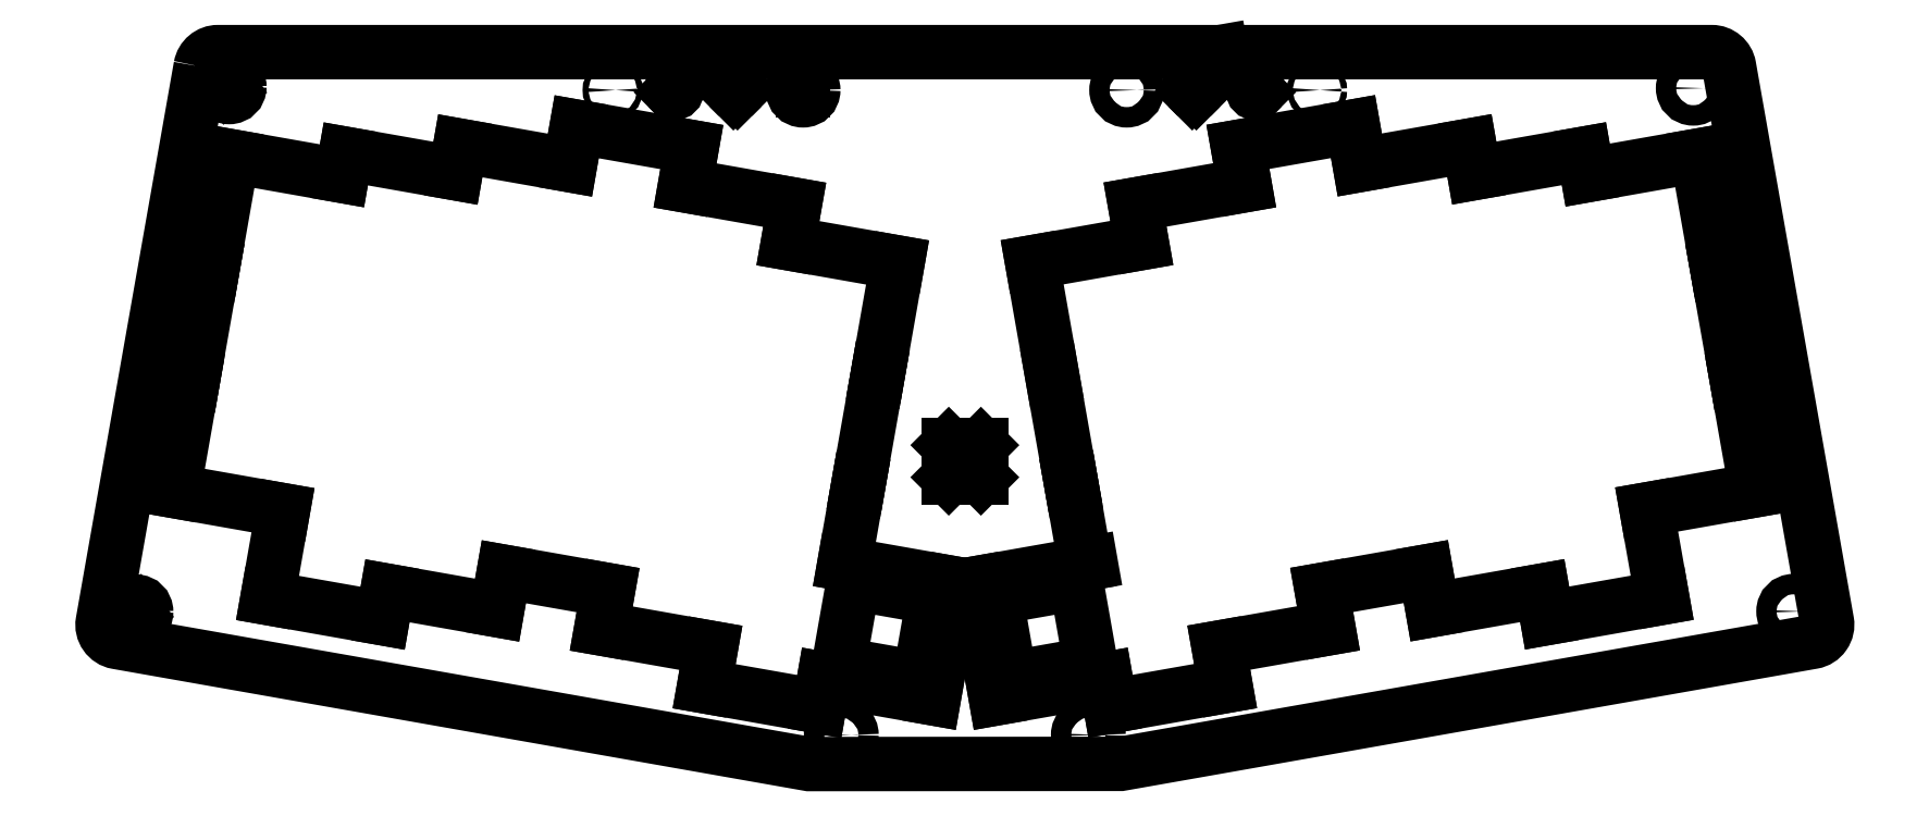
<metadata>
{"format":"dxf","ext":"dxf","renderer":"ezdxf+matplotlib","layout":"modelspace","background":"white","min_lineweight":24,"dpi":150}
</metadata>
<code>
0
SECTION
2
ENTITIES
0
LINE
8
0
10
142.1
20
47.78
30
0
11
142.1
21
45.03
31
0
0
LINE
8
0
10
192.2
20
108.2
30
0
11
191.5
21
108.9
31
0
0
LINE
8
0
10
181
20
108.2
30
0
11
181.7
21
108.9
31
0
0
LINE
8
0
10
185.9
20
115
30
0
11
185.9
21
115.1
31
0
0
LINE
8
0
10
139.3
20
42.28
30
0
11
139.3
21
47.78
31
0
0
CIRCLE
8
0
10
120.9
20
-1.788
30
0
40
1.75
210
0
220
0
230
1
0
LWPOLYLINE
8
0
90
17
70
1
43
0
10
11.32
20
112.6
10
-0.8059
20
43.78
10
-5.428
20
17.56
42
0.4142
10
-2.994
20
14.09
10
115.4
20
-6.792
10
168.7
20
-6.758
10
287.2
20
14.12
42
0.4142
10
289.6
20
17.6
10
283.6
20
51.32
10
272.8
20
112.6
42
0.364
10
269.9
20
115
10
153.6
20
115
10
151.6
20
115
10
132.6
20
115
10
130.6
20
115
10
98.22
20
115
10
14.27
20
115
42
0.364
0
LWPOLYLINE
8
0
90
4
70
1
43
0
10
123
20
24.13
10
136.8
20
21.7
10
134.3
20
7.914
10
120.5
20
10.34
0
CIRCLE
8
0
10
169.8
20
108.5
30
0
40
1.75
210
0
220
0
230
1
0
LINE
8
0
10
144.8
20
42.28
30
0
11
139.3
21
42.28
31
0
0
LINE
8
0
10
181.7
20
108.2
30
0
11
181
21
108.9
31
0
0
LWPOLYLINE
8
0
90
4
70
1
43
0
10
163.6
20
10.34
10
149.8
20
7.914
10
147.4
20
21.7
10
161.2
20
24.13
0
LINE
8
0
10
144.8
20
42.28
30
0
11
139.3
21
47.78
31
0
0
LINE
8
0
10
139.3
20
42.28
30
0
11
144.8
21
47.78
31
0
0
LINE
8
0
10
144.8
20
47.78
30
0
11
144.8
21
42.28
31
0
0
LINE
8
0
10
139.3
20
47.78
30
0
11
144.8
21
47.78
31
0
0
CIRCLE
8
0
10
266.7
20
108.9
30
0
40
1.75
210
0
220
0
230
1
0
CIRCLE
8
0
10
163.2
20
-1.789
30
0
40
1.75
210
0
220
0
230
1
0
LINE
8
0
10
-1.151
20
18.2
30
0
11
0.2419
21
19.26
31
0
0
CIRCLE
8
0
10
0.2419
20
19.26
30
0
40
1.75
210
0
220
0
230
1
0
LINE
8
0
10
114.4
20
110.3
30
0
11
114.4
21
108.5
31
0
0
CIRCLE
8
0
10
114.4
20
108.5
30
0
40
1.75
210
0
220
0
230
1
0
LINE
8
0
10
15.16
20
110.5
30
0
11
16.2
21
109.1
31
0
0
CIRCLE
8
0
10
16.2
20
109.1
30
0
40
1.75
210
0
220
0
230
1
0
CIRCLE
8
0
10
283.9
20
19.34
30
0
40
1.75
210
0
220
0
230
1
0
LINE
8
0
10
35.49
20
93.86
30
0
11
16.73
21
97.17
31
0
0
LINE
8
0
10
16.73
20
97.17
30
0
11
13.26
21
77.47
31
0
0
LINE
8
0
10
54.91
20
94.31
30
0
11
36.15
21
97.61
31
0
0
LINE
8
0
10
36.15
20
97.61
30
0
11
35.49
21
93.86
31
0
0
LINE
8
0
10
95.36
20
98.78
30
0
11
75.66
21
102.3
31
0
0
LINE
8
0
10
75.66
20
102.3
30
0
11
74.5
21
95.69
31
0
0
LINE
8
0
10
94.2
20
92.22
30
0
11
95.36
21
98.78
31
0
0
LINE
8
0
10
74.5
20
95.69
30
0
11
55.74
21
99
31
0
0
LINE
8
0
10
55.74
20
99
30
0
11
54.91
21
94.31
31
0
0
LINE
8
0
10
111.8
20
82.34
30
0
11
113
21
88.91
31
0
0
LINE
8
0
10
113
20
88.91
30
0
11
94.2
21
92.22
31
0
0
LINE
8
0
10
127.1
20
59.34
30
0
11
130.6
21
79.03
31
0
0
LINE
8
0
10
130.6
20
79.03
30
0
11
111.8
21
82.34
31
0
0
LINE
8
0
10
123.8
20
40.58
30
0
11
127.3
21
60.27
31
0
0
LINE
8
0
10
127.3
20
60.27
30
0
11
127.3
21
60.27
31
0
0
LINE
8
0
10
123.9
20
41.51
30
0
11
123.9
21
41.51
31
0
0
LINE
8
0
10
97.47
20
6.529
30
0
11
117.2
21
3.057
31
0
0
LINE
8
0
10
117.2
20
3.057
30
0
11
118
21
7.747
31
0
0
LINE
8
0
10
98.63
20
13.1
30
0
11
97.47
21
6.529
31
0
0
LINE
8
0
10
79.87
20
16.4
30
0
11
98.63
21
13.1
31
0
0
LINE
8
0
10
81.02
20
22.97
30
0
11
79.87
21
16.4
31
0
0
LINE
8
0
10
63.2
20
26.11
30
0
11
81.02
21
22.97
31
0
0
LINE
8
0
10
43.28
20
22.85
30
0
11
62.04
21
19.55
31
0
0
LINE
8
0
10
62.04
20
19.55
30
0
11
63.2
21
26.11
31
0
0
LINE
8
0
10
22.76
20
21.64
30
0
11
42.45
21
18.16
31
0
0
LINE
8
0
10
42.45
20
18.16
30
0
11
43.28
21
22.85
31
0
0
LINE
8
0
10
25.4
20
36.64
30
0
11
22.76
21
21.64
31
0
0
LINE
8
0
10
6.644
20
39.95
30
0
11
25.4
21
36.64
31
0
0
LINE
8
0
10
10.12
20
59.65
30
0
11
6.644
21
39.95
31
0
0
LINE
8
0
10
13.42
20
78.41
30
0
11
9.951
21
58.71
31
0
0
LINE
8
0
10
9.951
20
58.71
30
0
11
9.951
21
58.71
31
0
0
LINE
8
0
10
172.4
20
82.38
30
0
11
153.6
21
79.07
31
0
0
LINE
8
0
10
153.6
20
79.07
30
0
11
157.1
21
59.37
31
0
0
LINE
8
0
10
190
20
92.25
30
0
11
171.2
21
88.94
31
0
0
LINE
8
0
10
171.2
20
88.94
30
0
11
172.4
21
82.38
31
0
0
LINE
8
0
10
208.5
20
102.3
30
0
11
188.8
21
98.81
31
0
0
LINE
8
0
10
188.8
20
98.81
30
0
11
190
21
92.25
31
0
0
LINE
8
0
10
209.7
20
95.72
30
0
11
208.5
21
102.3
31
0
0
LINE
8
0
10
228.4
20
99.03
30
0
11
209.7
21
95.72
31
0
0
LINE
8
0
10
229.2
20
94.34
30
0
11
228.4
21
99.03
31
0
0
LINE
8
0
10
248
20
97.65
30
0
11
229.2
21
94.34
31
0
0
LINE
8
0
10
248.7
20
93.99
30
0
11
248
21
97.65
31
0
0
LINE
8
0
10
267.4
20
97.3
30
0
11
248.7
21
93.99
31
0
0
LINE
8
0
10
270.9
20
77.6
30
0
11
267.4
21
97.3
31
0
0
LINE
8
0
10
274.2
20
58.84
30
0
11
270.7
21
78.54
31
0
0
LINE
8
0
10
270.7
20
78.54
30
0
11
270.7
21
78.54
31
0
0
LINE
8
0
10
258.7
20
36.77
30
0
11
277.5
21
40.08
31
0
0
LINE
8
0
10
277.5
20
40.08
30
0
11
274
21
59.78
31
0
0
LINE
8
0
10
240.9
20
22.89
30
0
11
241.7
21
18.2
31
0
0
LINE
8
0
10
241.7
20
18.2
30
0
11
261.4
21
21.67
31
0
0
LINE
8
0
10
261.4
20
21.67
30
0
11
258.7
21
36.77
31
0
0
LINE
8
0
10
221
20
26.14
30
0
11
222.1
21
19.58
31
0
0
LINE
8
0
10
222.1
20
19.58
30
0
11
240.9
21
22.89
31
0
0
LINE
8
0
10
203.1
20
23
30
0
11
221
21
26.14
31
0
0
LINE
8
0
10
185.5
20
13.13
30
0
11
204.3
21
16.44
31
0
0
LINE
8
0
10
204.3
20
16.44
30
0
11
203.1
21
23
31
0
0
LINE
8
0
10
166.2
20
7.75
30
0
11
167
21
3.09
31
0
0
LINE
8
0
10
167
20
3.09
30
0
11
186.7
21
6.562
31
0
0
LINE
8
0
10
186.7
20
6.562
30
0
11
185.5
21
13.13
31
0
0
LINE
8
0
10
160.2
20
41.55
30
0
11
160.2
21
41.55
31
0
0
LINE
8
0
10
156.9
20
60.31
30
0
11
160.4
21
40.61
31
0
0
LINE
8
0
10
118
20
7.747
30
0
11
136.8
21
4.439
31
0
0
LINE
8
0
10
136.8
20
4.439
30
0
11
140.2
21
24.13
31
0
0
LINE
8
0
10
140.2
20
24.13
30
0
11
121.5
21
27.44
31
0
0
LINE
8
0
10
147.4
20
4.439
30
0
11
166.2
21
7.75
31
0
0
LINE
8
0
10
163.6
20
27.61
30
0
11
143.9
21
24.13
31
0
0
LINE
8
0
10
143.9
20
24.13
30
0
11
147.4
21
4.439
31
0
0
LINE
8
0
10
13.42
20
78.41
30
0
11
13.42
21
78.41
31
0
0
LINE
8
0
10
121.5
20
27.44
30
0
11
123.9
21
41.51
31
0
0
LINE
8
0
10
156.9
20
60.31
30
0
11
156.9
21
60.31
31
0
0
LINE
8
0
10
163.5
20
22.78
30
0
11
163.5
21
22.78
31
0
0
LINE
8
0
10
160.2
20
41.55
30
0
11
162.7
21
27.45
31
0
0
LINE
8
0
10
274.2
20
58.84
30
0
11
274.2
21
58.84
31
0
0
CIRCLE
8
0
10
181.3
20
108.5
30
0
40
0.5
210
0
220
0
230
1
0
CIRCLE
8
0
10
191.8
20
108.5
30
0
40
0.5
210
0
220
0
230
1
0
CIRCLE
8
0
10
202.3
20
108.5
30
0
40
0.5
210
0
220
0
230
1
0
LINE
8
0
10
91.97
20
108.2
30
0
11
92.68
21
108.9
31
0
0
LINE
8
0
10
103.2
20
108.2
30
0
11
102.5
21
108.9
31
0
0
CIRCLE
8
0
10
92.32
20
108.5
30
0
40
0.5
210
0
220
0
230
1
0
CIRCLE
8
0
10
102.8
20
108.5
30
0
40
0.5
210
0
220
0
230
1
0
LINE
8
0
10
102.5
20
108.2
30
0
11
103.2
21
108.9
31
0
0
CIRCLE
8
0
10
81.82
20
108.5
30
0
40
0.5
210
0
220
0
230
1
0
ENDSEC
0
EOF

</code>
